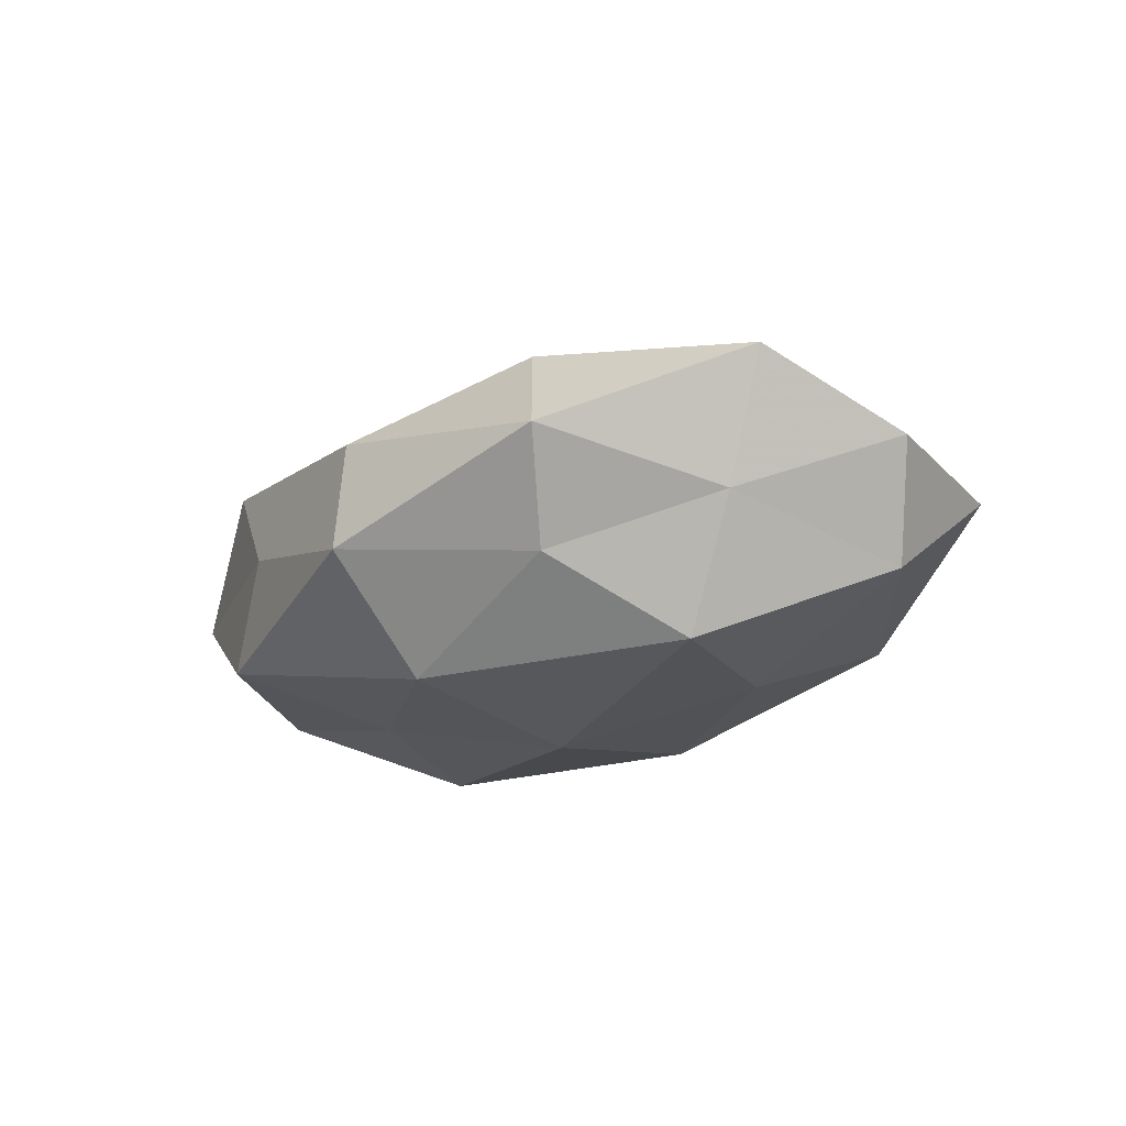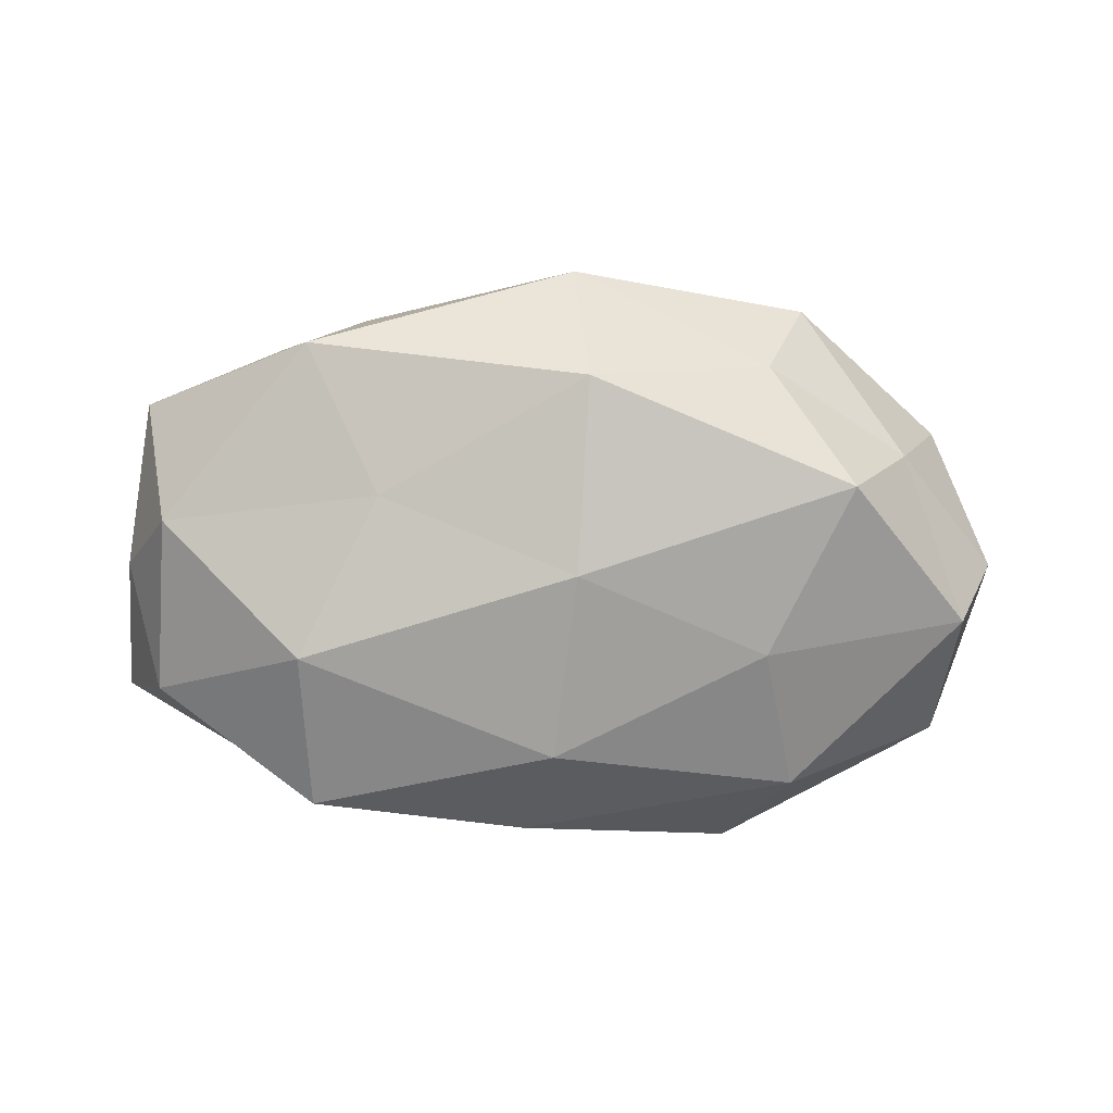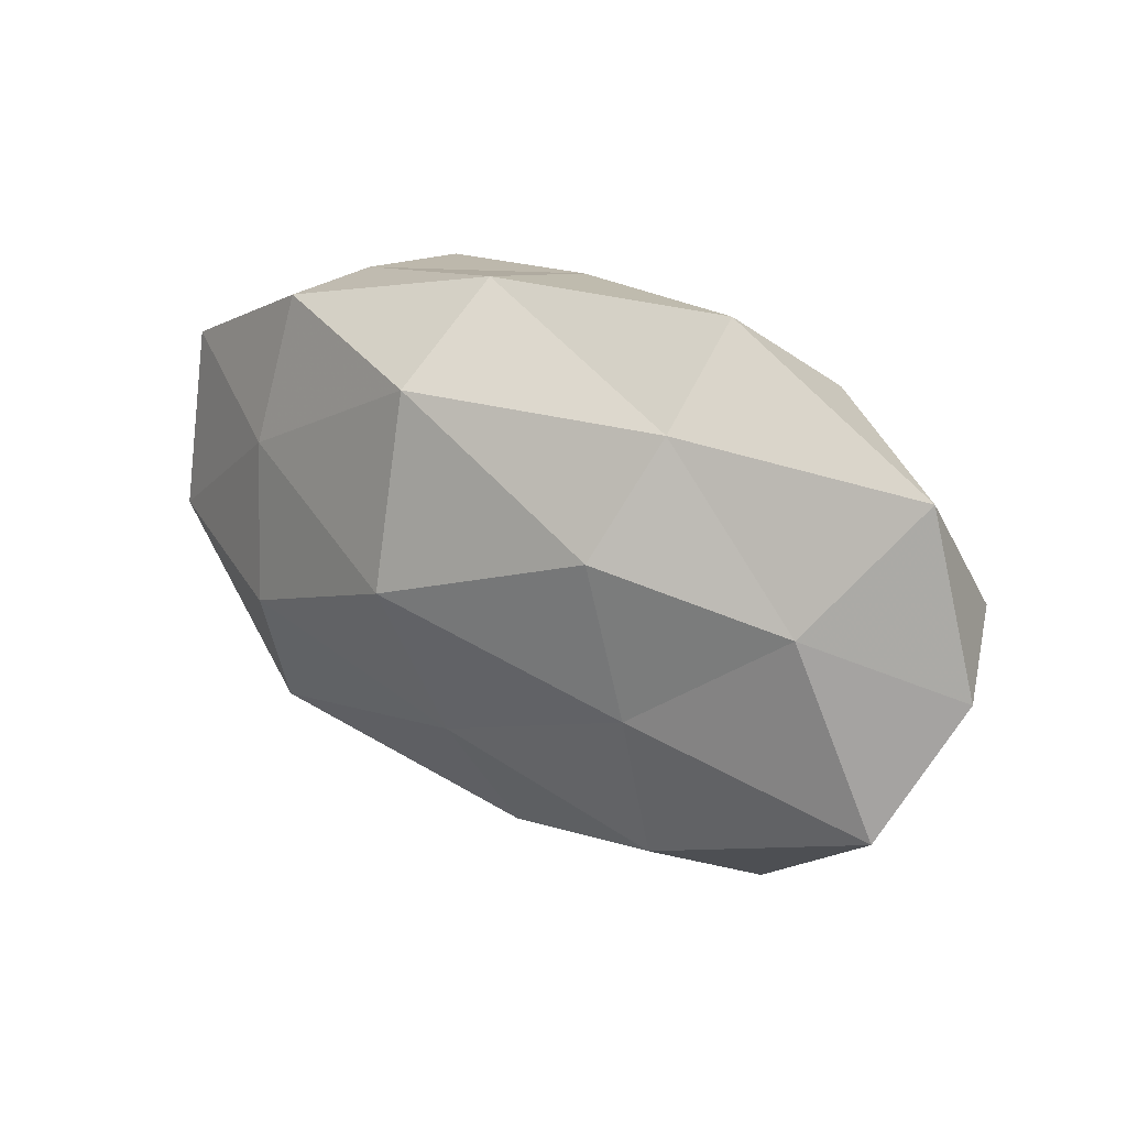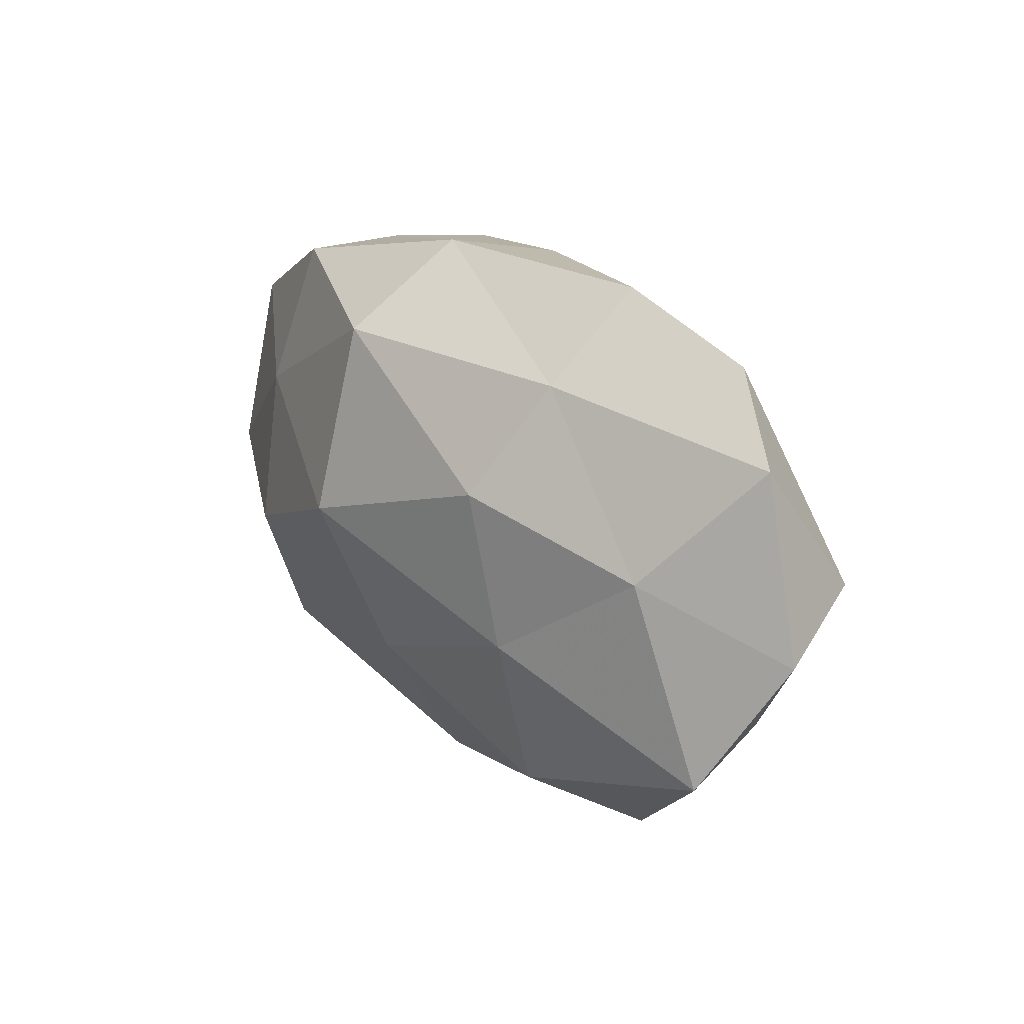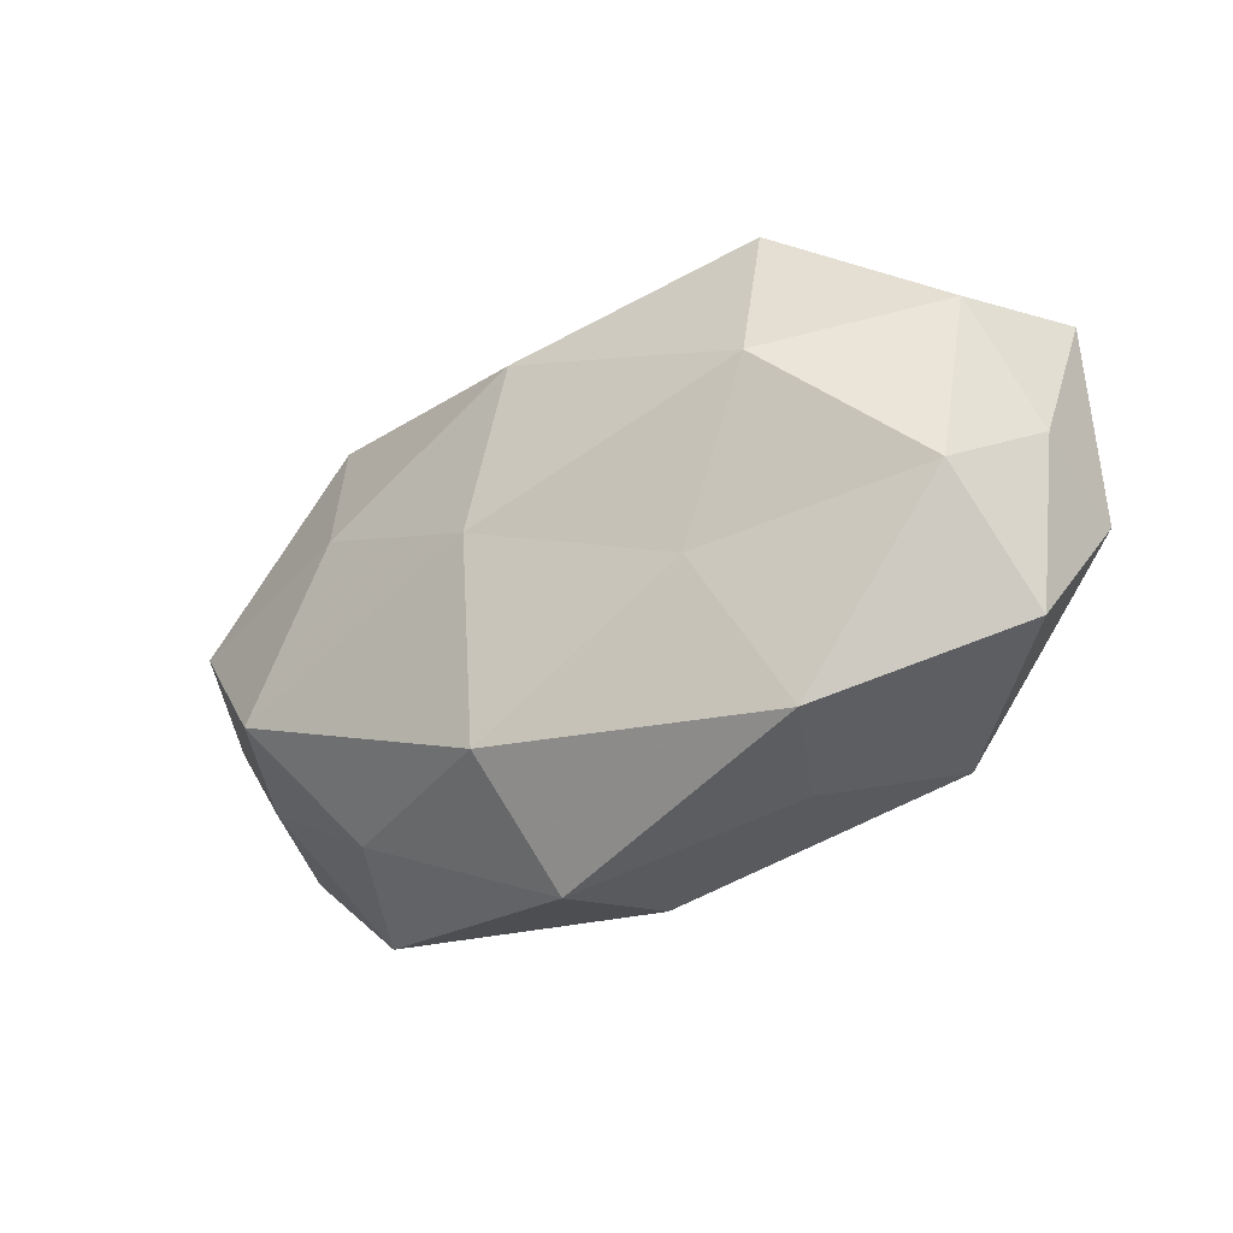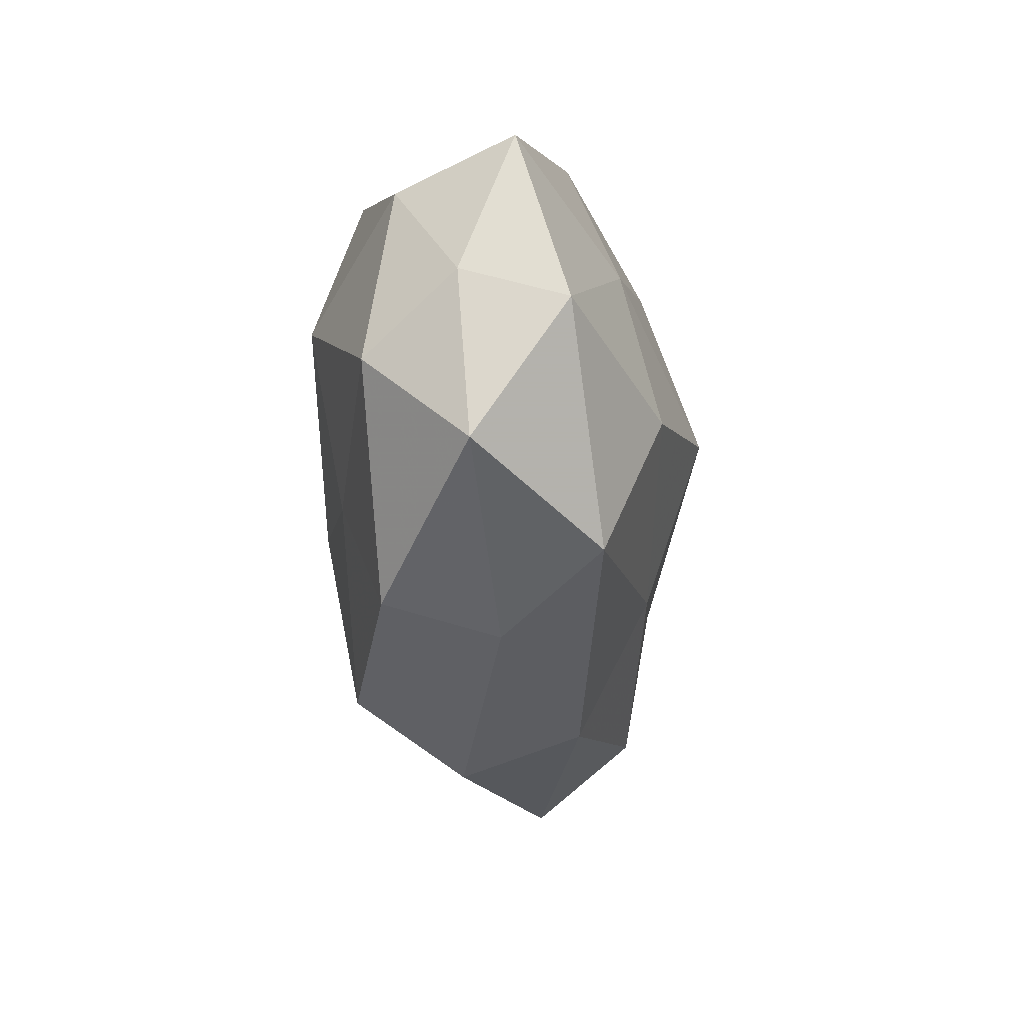
<metadata>
{"format":"obj","ext":"obj","renderer":"f3d","projection":"perspective","resolution":1024,"background":"white","views":[{"elev":-17.0,"azim":49.8,"up":"+Z"},{"elev":-79.0,"azim":0.4,"up":"+Z"},{"elev":28.8,"azim":36.6,"up":"+Y"},{"elev":24.9,"azim":53.5,"up":"+Y"},{"elev":-33.9,"azim":-146.1,"up":"+Y"},{"elev":-30.1,"azim":-87.5,"up":"+Y"}]}
</metadata>
<code>
v 0.02724 0.00772 -0.01804
v -0.02093 -0.03068 0.001053
v 0.004772 -0.00305 -0.02305
v 0.02339 0.03552 -0.0005795
v -0.00587 0.003482 0.02562
v -0.03018 0.02794 -0.002945
v -0.01849 -0.0119 -0.01815
v 0.03085 0.02528 -0.01189
v -0.02807 0.006896 -0.02153
v 0.02503 -0.02445 0.01562
v -0.04804 -0.02065 -0.0009744
v -0.03273 -0.0261 0.01296
v 0.04542 -0.01385 -0.002988
v 0.05023 0.02206 0.001639
v 0.001378 -0.03323 0.009573
v 0.00177 0.01945 -0.02027
v -0.005116 0.03521 0.005116
v -0.001967 0.03194 -0.00858
v -0.002177 -0.01692 0.01835
v 0.02311 0.02582 0.01113
v 0.05122 -0.01458 0.01171
v -0.00691 0.0258 0.01889
v -0.03001 -0.008137 0.02003
v -0.04657 0.01323 -0.00995
v 0.03756 -0.01251 -0.01779
v 0.04107 0.00781 0.01286
v -0.05111 -0.0008843 -0.002319
v -0.02709 -0.0293 -0.01208
v 0.01913 0.01292 0.02005
v -0.04478 -0.008215 -0.0132
v -0.02738 0.02624 -0.01605
v 0.05744 0.001182 0.003268
v 0.006318 -0.02591 -0.0185
v 0.03315 -0.03116 0.003927
v 0.00471 -0.03693 -0.004787
v 0.05195 0.005612 -0.009608
v -0.03256 0.01079 0.01567
v -0.05155 -0.005334 0.009994
v 0.02354 -0.00578 0.01907
v 0.02807 -0.02563 -0.008239
v -0.03133 0.02815 0.00961
v -0.05285 0.01608 0.004062
f 9 3 7
f 2 12 11
f 4 14 8
f 2 15 12
f 16 1 3
f 8 1 16
f 16 3 9
f 4 8 18
f 8 16 18
f 4 18 17
f 18 6 17
f 15 10 19
f 15 19 12
f 4 20 14
f 4 17 20
f 17 22 20
f 23 19 5
f 12 19 23
f 25 3 1
f 20 26 14
f 2 11 28
f 29 22 5
f 20 22 29
f 20 29 26
f 7 30 9
f 30 24 9
f 11 27 30
f 30 27 24
f 28 30 7
f 11 30 28
f 31 16 9
f 18 31 6
f 18 16 31
f 6 31 24
f 9 24 31
f 21 13 32
f 14 26 32
f 32 26 21
f 33 7 3
f 33 3 25
f 28 7 33
f 15 34 10
f 10 34 21
f 34 13 21
f 2 35 15
f 2 28 35
f 28 33 35
f 35 34 15
f 8 36 1
f 14 36 8
f 1 36 25
f 36 13 25
f 36 32 13
f 14 32 36
f 22 37 5
f 5 37 23
f 12 38 11
f 12 23 38
f 11 38 27
f 38 23 37
f 19 39 5
f 19 10 39
f 21 39 10
f 26 39 21
f 5 39 29
f 26 29 39
f 25 13 40
f 40 33 25
f 34 40 13
f 35 33 40
f 35 40 34
f 17 6 41
f 17 41 22
f 22 41 37
f 6 24 42
f 42 24 27
f 27 38 42
f 38 37 42
f 41 6 42
f 42 37 41

</code>
